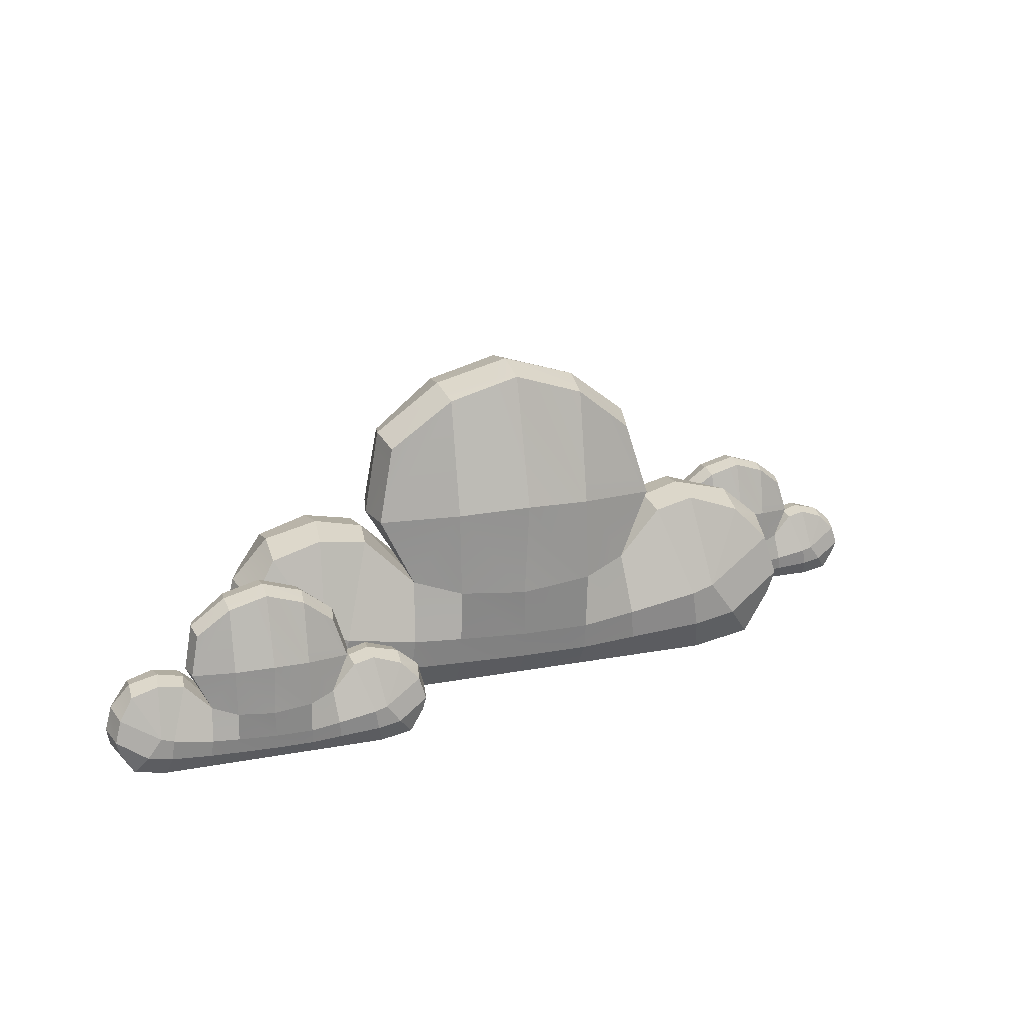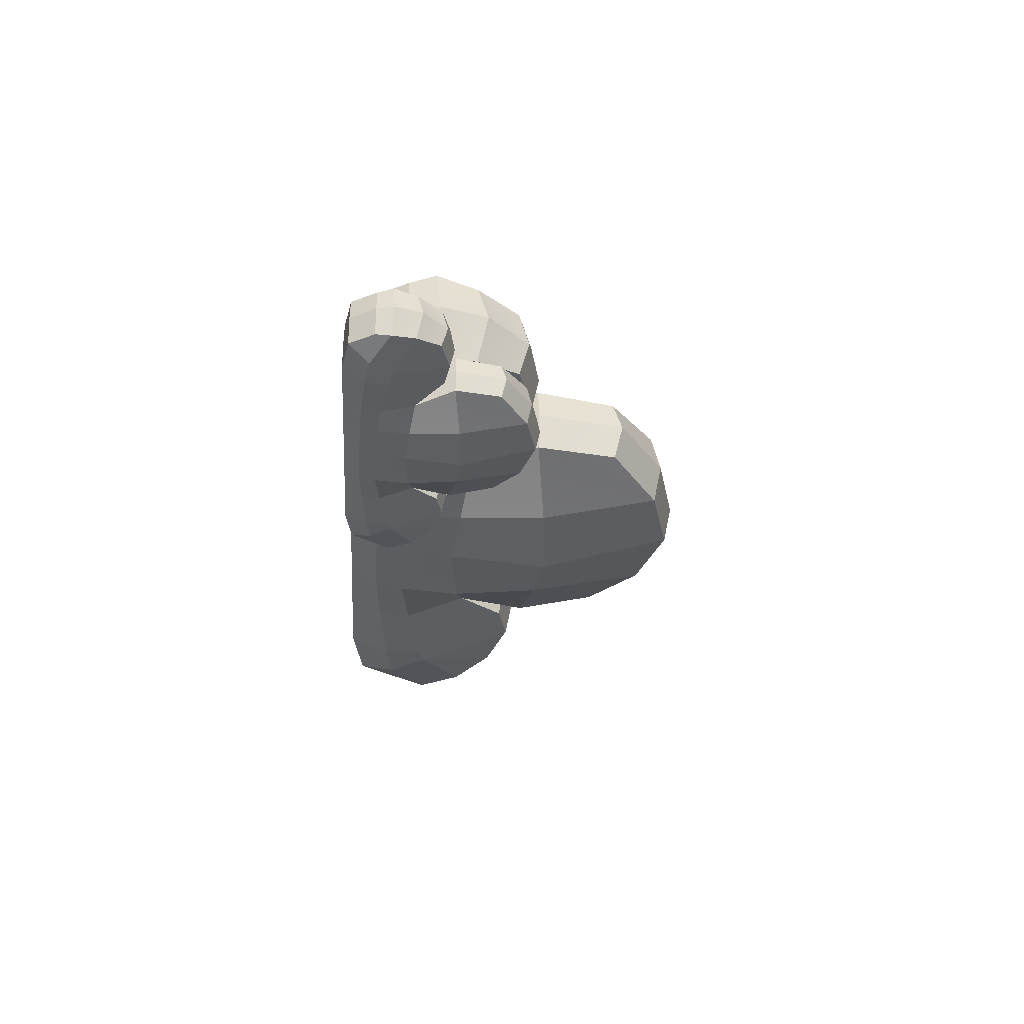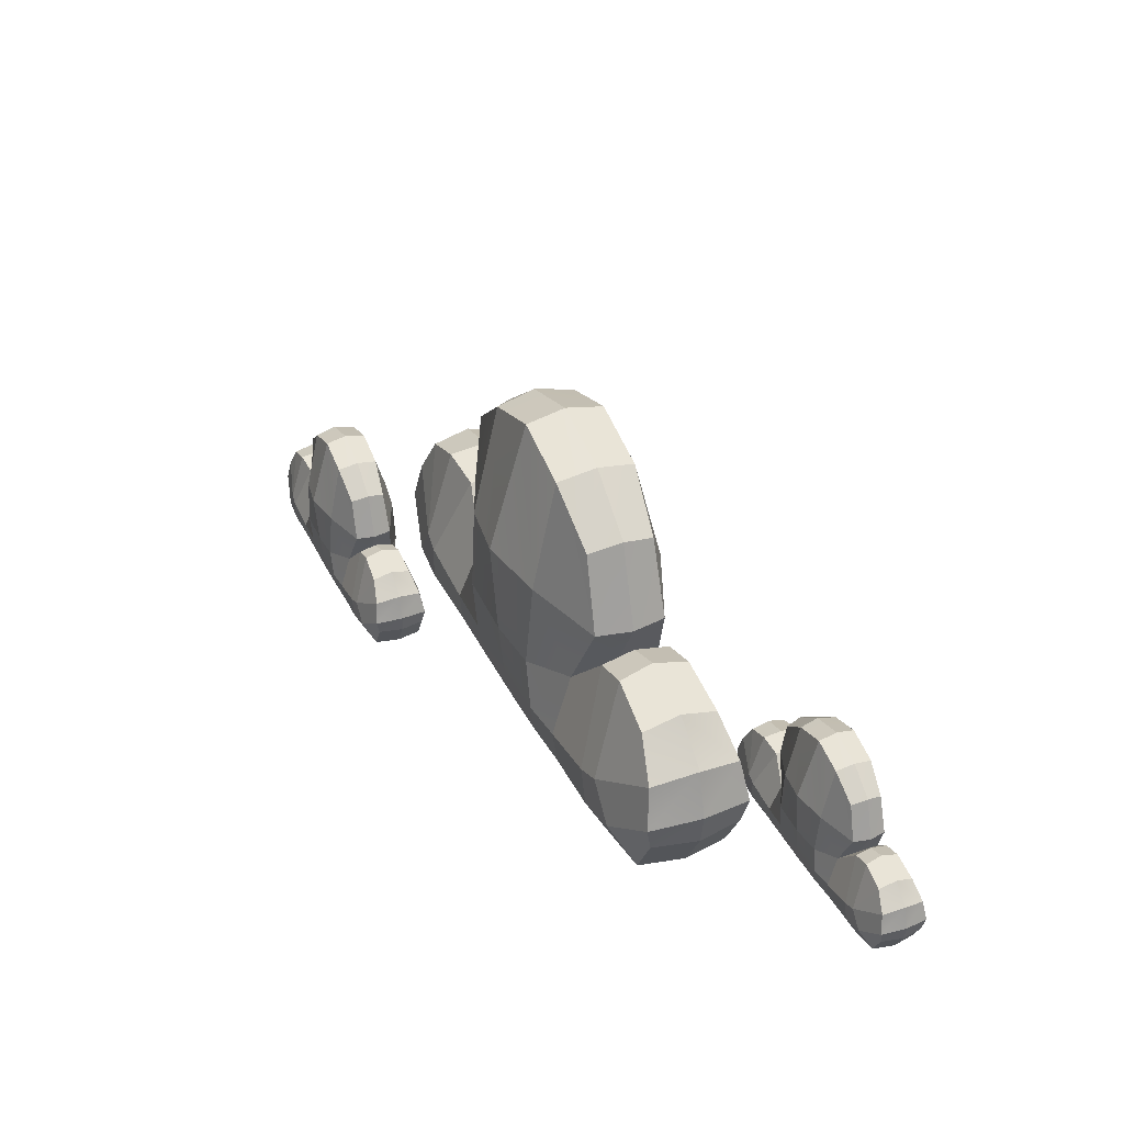
<metadata>
{"format":"obj","ext":"obj","renderer":"f3d","projection":"perspective","resolution":1024,"background":"white","views":[{"elev":21.8,"azim":-17.9,"up":"+Z"},{"elev":-36.1,"azim":-93.4,"up":"+Y"},{"elev":35.5,"azim":66.3,"up":"+Z"}]}
</metadata>
<code>
o clouds_01_Plane.001
v -0.4248 75.05 4.746
v -0.4248 74.99 4.481
v -0.2397 75.06 4.461
v -0.2957 75.06 4.638
v -0.751 75.14 4.02
v -0.8822 75.14 4.02
v -0.8822 75.25 4.02
v -0.751 75.25 4.02
v -0.2219 75.14 4.462
v -0.2397 75.22 4.461
v -0.2957 75.22 4.638
v -0.2807 75.14 4.658
v 0.1337 75.14 4.22
v 0.1114 75.26 4.208
v 0.0845 75.25 4.303
v 0.1053 75.14 4.326
v -0.3135 75.14 4.304
v -0.3135 75.25 4.304
v 0.006764 75.05 4.385
v 0.01081 75.14 4.408
v -0.1271 75.14 4.445
v -0.1175 75.06 4.429
v 0.006764 75.23 4.385
v -0.1175 75.22 4.429
v -0.2932 75.29 4.094
v -0.1211 75.3 4.109
v -0.09819 75.25 4.02
v -0.2864 75.25 4.02
v 0.09932 75.25 4.147
v 0.04058 75.25 4.045
v -0.0193 75.29 4.126
v -0.911 75.14 4.663
v -0.7593 75.14 4.774
v -0.751 75.24 4.755
v -0.8954 75.22 4.644
v -0.855 75.03 4.304
v -0.751 74.97 4.285
v -0.751 74.98 4.485
v -0.9288 75.06 4.461
v -0.751 74.98 4.158
v -0.8686 74.98 4.167
v 0.06215 75.14 4.045
v 0.122 75.14 4.147
v -0.2864 75.03 4.02
v -0.2864 75.14 4.02
v -0.08022 75.14 4.02
v -0.0982 75.03 4.02
v -0.751 75.3 4.485
v -0.9288 75.22 4.461
v -0.855 75.25 4.304
v -0.751 75.31 4.285
v -0.751 75.3 4.158
v -0.8686 75.3 4.167
v -0.2075 75.22 4.406
v -0.1362 75.3 4.197
v -0.3 75.3 4.167
v -0.2145 75.14 4.418
v -0.751 75.29 4.089
v -0.8754 75.29 4.094
v -0.3 74.98 4.167
v -0.2932 74.99 4.094
v -0.1204 74.98 4.109
v -0.1345 74.98 4.198
v -0.2075 75.06 4.406
v -0.3135 75.03 4.304
v -0.751 74.99 4.089
v -0.8754 74.99 4.094
v -0.751 75.05 4.755
v -0.8954 75.06 4.644
v -0.4248 74.97 4.287
v -0.9462 75.14 4.462
v -1.309 75.14 4.22
v -1.281 75.14 4.326
v -1.253 75.25 4.303
v -1.28 75.26 4.208
v -0.855 75.14 4.304
v -1.049 74.98 4.109
v -1.071 75.03 4.02
v -0.8822 75.03 4.02
v -1.195 75.14 4.422
v -1.072 75.14 4.452
v -1.08 75.23 4.435
v -1.195 75.23 4.399
v -1.071 75.25 4.02
v -1.048 75.3 4.109
v -1.268 75.25 4.147
v -1.15 75.29 4.127
v -1.21 75.25 4.046
v -0.4248 74.99 4.084
v -0.4248 74.98 4.149
v -0.4248 75.23 4.746
v -0.4248 75.3 4.487
v -1.21 75.03 4.046
v -1.268 75.03 4.147
v -1.296 75.14 4.147
v -1.232 75.14 4.045
v -0.9685 75.06 4.416
v -1.035 74.98 4.198
v -0.4248 75.29 4.084
v -0.4248 75.3 4.149
v -0.4248 75.31 4.287
v -1.033 75.3 4.198
v -0.9685 75.22 4.416
v -0.9582 75.14 4.427
v -1.088 75.3 4.211
v -1.195 75.05 4.399
v -1.08 75.05 4.435
v -0.4248 75.14 4.02
v -0.4248 75.25 4.02
v -0.5843 74.99 4.084
v -0.5843 75.03 4.02
v -0.4248 75.03 4.02
v -0.5869 75.05 4.8
v -0.5843 74.96 4.498
v -0.5903 74.97 4.267
v -0.5843 75.29 4.084
v -0.5843 75.25 4.02
v -0.588 75.23 4.8
v -0.5843 75.33 4.498
v -0.5879 75.31 4.267
v -0.5843 75.14 4.02
v -0.751 75.03 4.02
v -0.5873 75.14 4.819
v -0.4163 75.14 4.765
v -0.5843 74.98 4.149
v -0.5843 75.3 4.149
v -1.253 75.03 4.303
v -1.151 74.99 4.127
v -1.28 75.02 4.208
v -1.089 75.14 4.02
v -1.089 74.99 4.212
v 0.0845 75.03 4.303
v 0.09932 75.03 4.147
v 0.1114 75.02 4.208
v -0.01842 74.99 4.126
v 0.0406 75.03 4.045
v -0.08005 74.99 4.211
v -0.08182 75.3 4.211
v -1.176 74.79 4.401
v -1.176 74.76 4.263
v -1.08 74.8 4.253
v -1.109 74.8 4.345
v -1.345 74.84 4.025
v -1.412 74.84 4.025
v -1.412 74.9 4.025
v -1.345 74.9 4.025
v -1.071 74.84 4.254
v -1.08 74.88 4.253
v -1.109 74.88 4.345
v -1.101 74.84 4.355
v -0.8869 74.84 4.128
v -0.8984 74.9 4.122
v -0.9123 74.9 4.171
v -0.9016 74.84 4.183
v -1.118 74.84 4.172
v -1.118 74.9 4.172
v -0.9525 74.8 4.214
v -0.9504 74.84 4.226
v -1.022 74.84 4.245
v -1.017 74.8 4.237
v -0.9525 74.89 4.214
v -1.017 74.88 4.237
v -1.108 74.92 4.063
v -1.019 74.92 4.071
v -1.007 74.9 4.025
v -1.104 74.9 4.025
v -0.9047 74.9 4.091
v -0.935 74.9 4.038
v -0.966 74.92 4.08
v -1.427 74.84 4.358
v -1.349 74.84 4.415
v -1.345 74.89 4.405
v -1.419 74.88 4.348
v -1.398 74.79 4.172
v -1.345 74.75 4.162
v -1.345 74.76 4.265
v -1.436 74.8 4.253
v -1.345 74.76 4.097
v -1.405 74.76 4.101
v -0.9239 74.84 4.038
v -0.8929 74.84 4.091
v -1.104 74.79 4.025
v -1.104 74.84 4.025
v -0.9975 74.84 4.025
v -1.007 74.79 4.025
v -1.345 74.92 4.266
v -1.436 74.88 4.253
v -1.398 74.9 4.172
v -1.345 74.93 4.162
v -1.345 74.92 4.097
v -1.405 74.92 4.101
v -1.063 74.88 4.225
v -1.026 74.92 4.117
v -1.111 74.92 4.101
v -1.067 74.84 4.231
v -1.345 74.92 4.061
v -1.409 74.92 4.063
v -1.111 74.76 4.101
v -1.108 74.76 4.063
v -1.018 74.76 4.071
v -1.026 74.76 4.117
v -1.063 74.8 4.225
v -1.118 74.79 4.172
v -1.345 74.76 4.061
v -1.409 74.76 4.063
v -1.345 74.79 4.405
v -1.419 74.8 4.348
v -1.176 74.75 4.163
v -1.445 74.84 4.254
v -1.633 74.84 4.128
v -1.619 74.84 4.183
v -1.604 74.9 4.171
v -1.618 74.9 4.122
v -1.398 74.84 4.172
v -1.499 74.76 4.071
v -1.51 74.79 4.025
v -1.412 74.79 4.025
v -1.574 74.84 4.233
v -1.51 74.84 4.248
v -1.515 74.89 4.24
v -1.574 74.89 4.221
v -1.51 74.9 4.025
v -1.498 74.92 4.071
v -1.612 74.9 4.091
v -1.551 74.92 4.08
v -1.582 74.9 4.038
v -1.176 74.76 4.058
v -1.176 74.76 4.092
v -1.176 74.89 4.401
v -1.176 74.92 4.267
v -1.582 74.79 4.038
v -1.612 74.79 4.091
v -1.627 74.84 4.091
v -1.593 74.84 4.038
v -1.457 74.8 4.23
v -1.491 74.76 4.117
v -1.176 74.92 4.058
v -1.176 74.92 4.092
v -1.176 74.93 4.163
v -1.49 74.92 4.117
v -1.457 74.88 4.23
v -1.452 74.84 4.235
v -1.519 74.92 4.124
v -1.574 74.8 4.221
v -1.515 74.79 4.24
v -1.176 74.84 4.025
v -1.176 74.9 4.025
v -1.258 74.76 4.058
v -1.258 74.79 4.025
v -1.176 74.79 4.025
v -1.26 74.79 4.429
v -1.258 74.74 4.272
v -1.261 74.75 4.153
v -1.258 74.92 4.058
v -1.258 74.9 4.025
v -1.26 74.89 4.429
v -1.258 74.94 4.272
v -1.26 74.93 4.153
v -1.258 74.84 4.025
v -1.345 74.79 4.025
v -1.26 74.84 4.438
v -1.171 74.84 4.41
v -1.258 74.76 4.092
v -1.258 74.92 4.092
v -1.604 74.79 4.171
v -1.551 74.76 4.08
v -1.618 74.78 4.122
v -1.519 74.84 4.025
v -1.52 74.76 4.124
v -0.9123 74.79 4.171
v -0.9047 74.79 4.091
v -0.8984 74.78 4.122
v -0.9656 74.76 4.08
v -0.935 74.79 4.038
v -0.9974 74.76 4.124
v -0.9984 74.92 4.124
v 0.2352 75.39 4.347
v 0.2352 75.36 4.227
v 0.3183 75.39 4.218
v 0.2932 75.39 4.298
v 0.08851 75.43 4.02
v 0.02955 75.43 4.02
v 0.02955 75.48 4.02
v 0.08851 75.48 4.02
v 0.3264 75.43 4.219
v 0.3183 75.47 4.218
v 0.2932 75.46 4.298
v 0.2999 75.43 4.307
v 0.4862 75.43 4.11
v 0.4761 75.48 4.105
v 0.4641 75.48 4.148
v 0.4734 75.43 4.158
v 0.2852 75.43 4.148
v 0.2852 75.48 4.148
v 0.4291 75.39 4.185
v 0.431 75.43 4.195
v 0.369 75.43 4.211
v 0.3733 75.39 4.204
v 0.4291 75.47 4.185
v 0.3733 75.46 4.204
v 0.2943 75.49 4.053
v 0.3716 75.5 4.06
v 0.382 75.48 4.02
v 0.2974 75.48 4.02
v 0.4707 75.48 4.078
v 0.4443 75.48 4.031
v 0.4174 75.5 4.068
v 0.01661 75.43 4.309
v 0.0848 75.43 4.359
v 0.08851 75.47 4.351
v 0.02363 75.46 4.301
v 0.04175 75.38 4.148
v 0.08851 75.35 4.14
v 0.08851 75.36 4.229
v 0.008574 75.39 4.218
v 0.08851 75.36 4.082
v 0.03565 75.36 4.087
v 0.454 75.43 4.031
v 0.4809 75.43 4.078
v 0.2974 75.38 4.02
v 0.2974 75.43 4.02
v 0.39 75.43 4.02
v 0.382 75.38 4.02
v 0.08851 75.5 4.229
v 0.008574 75.47 4.218
v 0.04175 75.48 4.148
v 0.08851 75.51 4.14
v 0.08851 75.5 4.082
v 0.03565 75.5 4.087
v 0.3328 75.46 4.194
v 0.3649 75.5 4.1
v 0.2913 75.5 4.087
v 0.3297 75.43 4.199
v 0.08851 75.49 4.051
v 0.0326 75.49 4.053
v 0.2913 75.36 4.087
v 0.2943 75.36 4.053
v 0.372 75.36 4.06
v 0.3657 75.36 4.1
v 0.3328 75.39 4.194
v 0.2852 75.38 4.148
v 0.08851 75.36 4.051
v 0.0326 75.36 4.053
v 0.08851 75.39 4.351
v 0.02363 75.39 4.301
v 0.2352 75.35 4.14
v 0.00079 75.43 4.219
v -0.1623 75.43 4.11
v -0.1498 75.43 4.158
v -0.1372 75.48 4.148
v -0.1492 75.48 4.105
v 0.04175 75.43 4.148
v -0.04544 75.36 4.06
v -0.05541 75.38 4.02
v 0.02955 75.38 4.02
v -0.1112 75.43 4.201
v -0.0556 75.43 4.214
v -0.05953 75.47 4.207
v -0.1112 75.47 4.191
v -0.05542 75.48 4.02
v -0.0451 75.5 4.06
v -0.1438 75.48 4.078
v -0.09081 75.5 4.068
v -0.1176 75.48 4.032
v 0.2352 75.36 4.049
v 0.2352 75.36 4.078
v 0.2352 75.47 4.347
v 0.2352 75.5 4.23
v -0.1176 75.38 4.032
v -0.1438 75.38 4.078
v -0.1567 75.43 4.078
v -0.1277 75.43 4.032
v -0.009266 75.39 4.198
v -0.03908 75.36 4.1
v 0.2352 75.49 4.049
v 0.2352 75.5 4.078
v 0.2352 75.51 4.14
v -0.0383 75.5 4.1
v -0.009266 75.46 4.198
v -0.004627 75.43 4.203
v -0.06277 75.5 4.106
v -0.1112 75.39 4.191
v -0.05953 75.39 4.207
v 0.2352 75.43 4.02
v 0.2352 75.48 4.02
v 0.1635 75.36 4.049
v 0.1635 75.38 4.02
v 0.2352 75.38 4.02
v 0.1623 75.39 4.371
v 0.1635 75.34 4.235
v 0.1608 75.35 4.132
v 0.1635 75.49 4.049
v 0.1635 75.48 4.02
v 0.1618 75.47 4.371
v 0.1635 75.51 4.235
v 0.1618 75.51 4.132
v 0.1635 75.43 4.02
v 0.08851 75.38 4.02
v 0.1621 75.43 4.379
v 0.239 75.43 4.355
v 0.1635 75.36 4.078
v 0.1635 75.5 4.078
v -0.1372 75.38 4.148
v -0.09121 75.36 4.068
v -0.1492 75.37 4.105
v -0.06349 75.43 4.02
v -0.06357 75.36 4.106
v 0.4641 75.38 4.148
v 0.4707 75.38 4.078
v 0.4761 75.37 4.105
v 0.4178 75.36 4.068
v 0.4443 75.38 4.032
v 0.3901 75.36 4.106
v 0.3893 75.5 4.106
f 1 2 3 4
f 5 6 7 8
f 9 10 11 12
f 13 14 15 16
f 17 18 10 9
f 19 20 21 22
f 20 23 24 21
f 25 26 27 28
f 29 30 31 14
f 32 33 34 35
f 36 37 38 39
f 20 16 15 23
f 40 37 36 41
f 42 30 29 43
f 44 45 46 47
f 34 48 49 35
f 50 49 48 51
f 52 53 50 51
f 45 28 27 46
f 18 54 55 56
f 56 55 26 25
f 57 54 18 17
f 58 59 53 52
f 60 61 62 63
f 64 57 17 65
f 66 40 41 67
f 68 69 39 38
f 65 3 2 70
f 71 32 35 49
f 72 73 74 75
f 76 71 49 50
f 67 77 78 79
f 80 81 82 83
f 59 7 84 85
f 86 75 87 88
f 89 61 60 90
f 90 60 65 70
f 80 83 74 73
f 91 11 10 92
f 93 94 95 96
f 36 97 98 41
f 99 100 56 25
f 100 101 18 56
f 41 98 77 67
f 50 53 102 103
f 53 59 85 102
f 104 76 50 103
f 18 101 92 10
f 75 74 105 87
f 106 107 81 80
f 108 109 28 45
f 110 111 112 89
f 113 114 2 1
f 114 115 70 2
f 116 117 8 58
f 118 119 48 34
f 119 120 51 48
f 121 111 122 5
f 123 113 1 124
f 115 125 90 70
f 120 126 52 51
f 12 11 91 124
f 101 100 126 120
f 37 40 125 115
f 33 68 113 123
f 108 112 111 121
f 92 101 120 119
f 91 92 119 118
f 99 109 117 116
f 38 37 115 114
f 68 38 114 113
f 66 122 111 110
f 109 108 121 117
f 34 33 123 118
f 4 12 124 1
f 118 123 124 91
f 117 121 5 8
f 112 108 45 44
f 106 80 73 127
f 94 93 128 129
f 79 78 130 6
f 127 131 106
f 74 83 105
f 36 39 71 76
f 129 127 73 72
f 39 69 32 71
f 19 132 16 20
f 69 68 33 32
f 133 134 135 136
f 61 44 47 62
f 132 19 137
f 65 60 63 64
f 65 17 9 3
f 134 13 16 132
f 3 9 12 4
f 122 79 6 5
f 133 43 13 134
f 94 129 72 95
f 40 66 110 125
f 100 99 116 126
f 126 116 58 52
f 125 110 89 90
f 6 130 84 7
f 96 95 86 88
f 109 99 25 28
f 129 128 131 127
f 112 44 61 89
f 95 72 75 86
f 122 66 67 79
f 136 42 43 133
f 8 7 59 58
f 134 132 137 135
f 97 36 76 104
f 14 31 138 15
f 43 29 14 13
f 87 105 102 85
f 135 137 63 62
f 77 98 131 128
f 103 102 105 82
f 26 55 138 31
f 107 131 98 97
f 104 103 82 81
f 46 27 30 42
f 24 138 55 54
f 57 64 22 21
f 64 63 137 22
f 96 88 84 130
f 97 104 81 107
f 47 46 42 136
f 54 57 21 24
f 93 96 130 78
f 88 87 85 84
f 136 135 62 47
f 78 77 128 93
f 27 26 31 30
f 15 138 23
f 137 19 22
f 23 138 24
f 105 83 82
f 106 131 107
f 139 140 141 142
f 143 144 145 146
f 147 148 149 150
f 151 152 153 154
f 155 156 148 147
f 157 158 159 160
f 158 161 162 159
f 163 164 165 166
f 167 168 169 152
f 170 171 172 173
f 174 175 176 177
f 158 154 153 161
f 178 175 174 179
f 180 168 167 181
f 182 183 184 185
f 172 186 187 173
f 188 187 186 189
f 190 191 188 189
f 183 166 165 184
f 156 192 193 194
f 194 193 164 163
f 195 192 156 155
f 196 197 191 190
f 198 199 200 201
f 202 195 155 203
f 204 178 179 205
f 206 207 177 176
f 203 141 140 208
f 209 170 173 187
f 210 211 212 213
f 214 209 187 188
f 205 215 216 217
f 218 219 220 221
f 197 145 222 223
f 224 213 225 226
f 227 199 198 228
f 228 198 203 208
f 218 221 212 211
f 229 149 148 230
f 231 232 233 234
f 174 235 236 179
f 237 238 194 163
f 238 239 156 194
f 179 236 215 205
f 188 191 240 241
f 191 197 223 240
f 242 214 188 241
f 156 239 230 148
f 213 212 243 225
f 244 245 219 218
f 246 247 166 183
f 248 249 250 227
f 251 252 140 139
f 252 253 208 140
f 254 255 146 196
f 256 257 186 172
f 257 258 189 186
f 259 249 260 143
f 261 251 139 262
f 253 263 228 208
f 258 264 190 189
f 150 149 229 262
f 239 238 264 258
f 175 178 263 253
f 171 206 251 261
f 246 250 249 259
f 230 239 258 257
f 229 230 257 256
f 237 247 255 254
f 176 175 253 252
f 206 176 252 251
f 204 260 249 248
f 247 246 259 255
f 172 171 261 256
f 142 150 262 139
f 256 261 262 229
f 255 259 143 146
f 250 246 183 182
f 244 218 211 265
f 232 231 266 267
f 217 216 268 144
f 265 269 244
f 212 221 243
f 174 177 209 214
f 267 265 211 210
f 177 207 170 209
f 157 270 154 158
f 207 206 171 170
f 271 272 273 274
f 199 182 185 200
f 270 157 275
f 203 198 201 202
f 203 155 147 141
f 272 151 154 270
f 141 147 150 142
f 260 217 144 143
f 271 181 151 272
f 232 267 210 233
f 178 204 248 263
f 238 237 254 264
f 264 254 196 190
f 263 248 227 228
f 144 268 222 145
f 234 233 224 226
f 247 237 163 166
f 267 266 269 265
f 250 182 199 227
f 233 210 213 224
f 260 204 205 217
f 274 180 181 271
f 146 145 197 196
f 272 270 275 273
f 235 174 214 242
f 152 169 276 153
f 181 167 152 151
f 225 243 240 223
f 273 275 201 200
f 215 236 269 266
f 241 240 243 220
f 164 193 276 169
f 245 269 236 235
f 242 241 220 219
f 184 165 168 180
f 162 276 193 192
f 195 202 160 159
f 202 201 275 160
f 234 226 222 268
f 235 242 219 245
f 185 184 180 274
f 192 195 159 162
f 231 234 268 216
f 226 225 223 222
f 274 273 200 185
f 216 215 266 231
f 165 164 169 168
f 153 276 161
f 275 157 160
f 161 276 162
f 243 221 220
f 244 269 245
f 277 278 279 280
f 281 282 283 284
f 285 286 287 288
f 289 290 291 292
f 293 294 286 285
f 295 296 297 298
f 296 299 300 297
f 301 302 303 304
f 305 306 307 290
f 308 309 310 311
f 312 313 314 315
f 296 292 291 299
f 316 313 312 317
f 318 306 305 319
f 320 321 322 323
f 310 324 325 311
f 326 325 324 327
f 328 329 326 327
f 321 304 303 322
f 294 330 331 332
f 332 331 302 301
f 333 330 294 293
f 334 335 329 328
f 336 337 338 339
f 340 333 293 341
f 342 316 317 343
f 344 345 315 314
f 341 279 278 346
f 347 308 311 325
f 348 349 350 351
f 352 347 325 326
f 343 353 354 355
f 356 357 358 359
f 335 283 360 361
f 362 351 363 364
f 365 337 336 366
f 366 336 341 346
f 356 359 350 349
f 367 287 286 368
f 369 370 371 372
f 312 373 374 317
f 375 376 332 301
f 376 377 294 332
f 317 374 353 343
f 326 329 378 379
f 329 335 361 378
f 380 352 326 379
f 294 377 368 286
f 351 350 381 363
f 382 383 357 356
f 384 385 304 321
f 386 387 388 365
f 389 390 278 277
f 390 391 346 278
f 392 393 284 334
f 394 395 324 310
f 395 396 327 324
f 397 387 398 281
f 399 389 277 400
f 391 401 366 346
f 396 402 328 327
f 288 287 367 400
f 377 376 402 396
f 313 316 401 391
f 309 344 389 399
f 384 388 387 397
f 368 377 396 395
f 367 368 395 394
f 375 385 393 392
f 314 313 391 390
f 344 314 390 389
f 342 398 387 386
f 385 384 397 393
f 310 309 399 394
f 280 288 400 277
f 394 399 400 367
f 393 397 281 284
f 388 384 321 320
f 382 356 349 403
f 370 369 404 405
f 355 354 406 282
f 403 407 382
f 350 359 381
f 312 315 347 352
f 405 403 349 348
f 315 345 308 347
f 295 408 292 296
f 345 344 309 308
f 409 410 411 412
f 337 320 323 338
f 408 295 413
f 341 336 339 340
f 341 293 285 279
f 410 289 292 408
f 279 285 288 280
f 398 355 282 281
f 409 319 289 410
f 370 405 348 371
f 316 342 386 401
f 376 375 392 402
f 402 392 334 328
f 401 386 365 366
f 282 406 360 283
f 372 371 362 364
f 385 375 301 304
f 405 404 407 403
f 388 320 337 365
f 371 348 351 362
f 398 342 343 355
f 412 318 319 409
f 284 283 335 334
f 410 408 413 411
f 373 312 352 380
f 290 307 414 291
f 319 305 290 289
f 363 381 378 361
f 411 413 339 338
f 353 374 407 404
f 379 378 381 358
f 302 331 414 307
f 383 407 374 373
f 380 379 358 357
f 322 303 306 318
f 300 414 331 330
f 333 340 298 297
f 340 339 413 298
f 372 364 360 406
f 373 380 357 383
f 323 322 318 412
f 330 333 297 300
f 369 372 406 354
f 364 363 361 360
f 412 411 338 323
f 354 353 404 369
f 303 302 307 306
f 291 414 299
f 413 295 298
f 299 414 300
f 381 359 358
f 382 407 383

</code>
